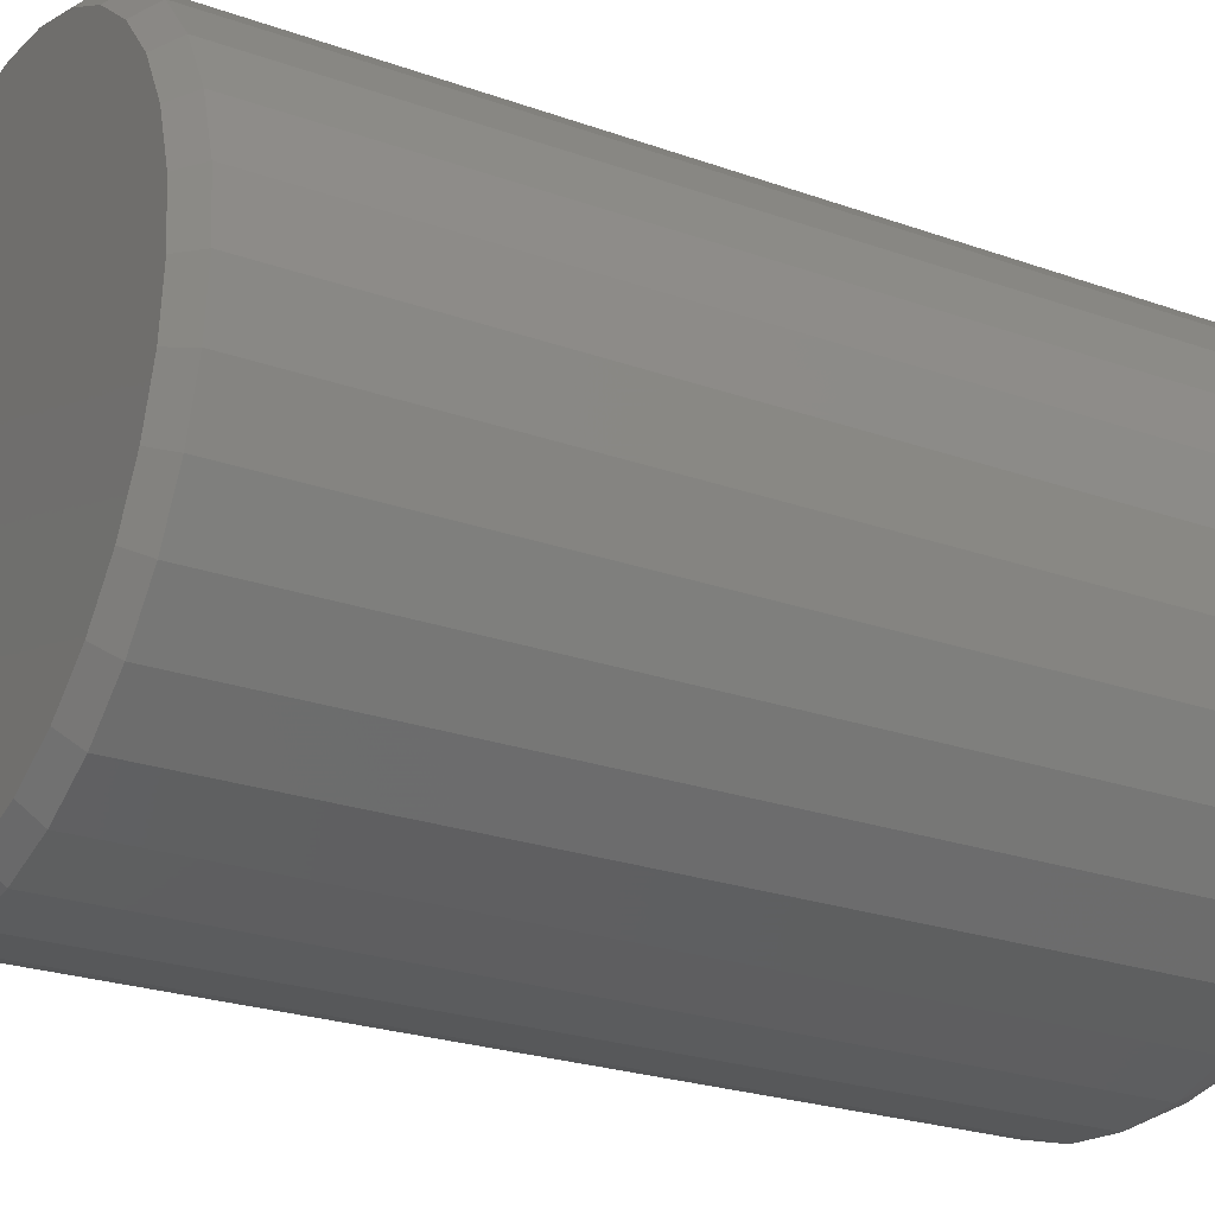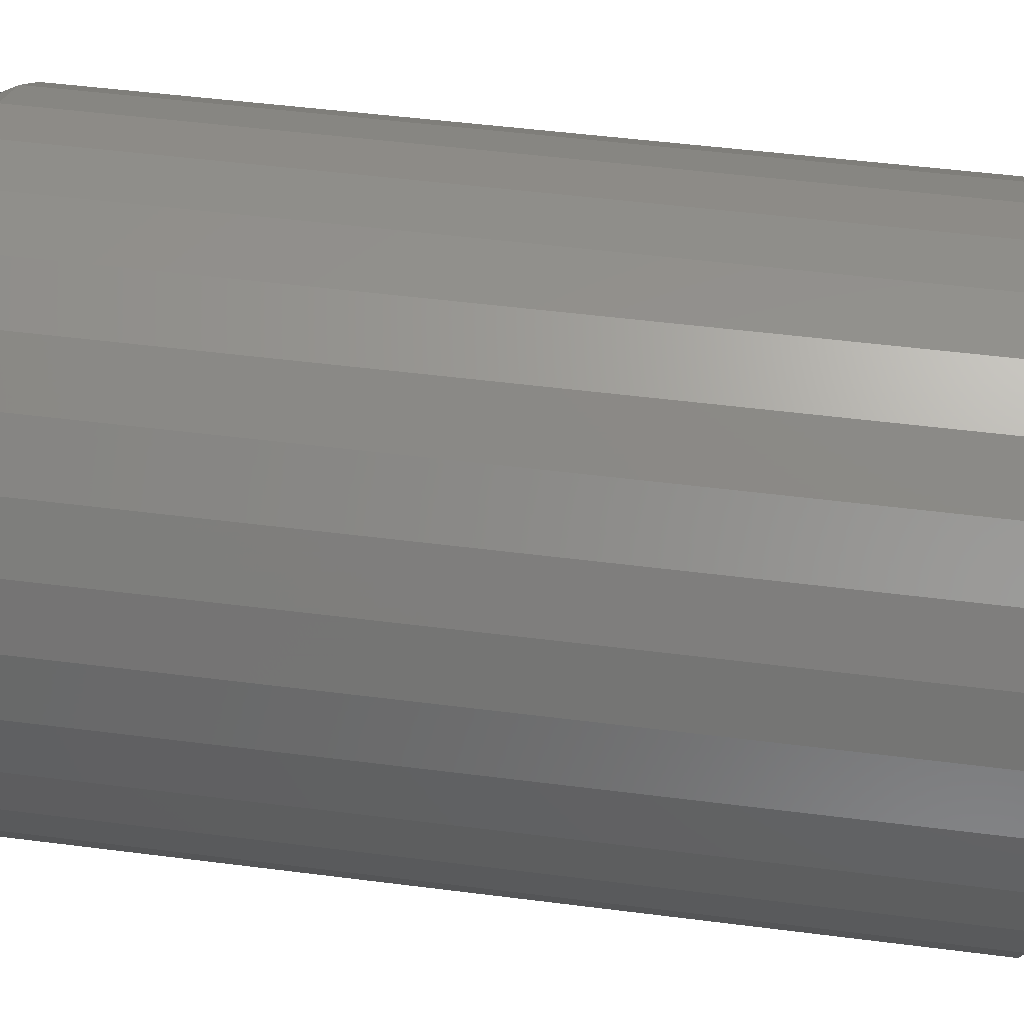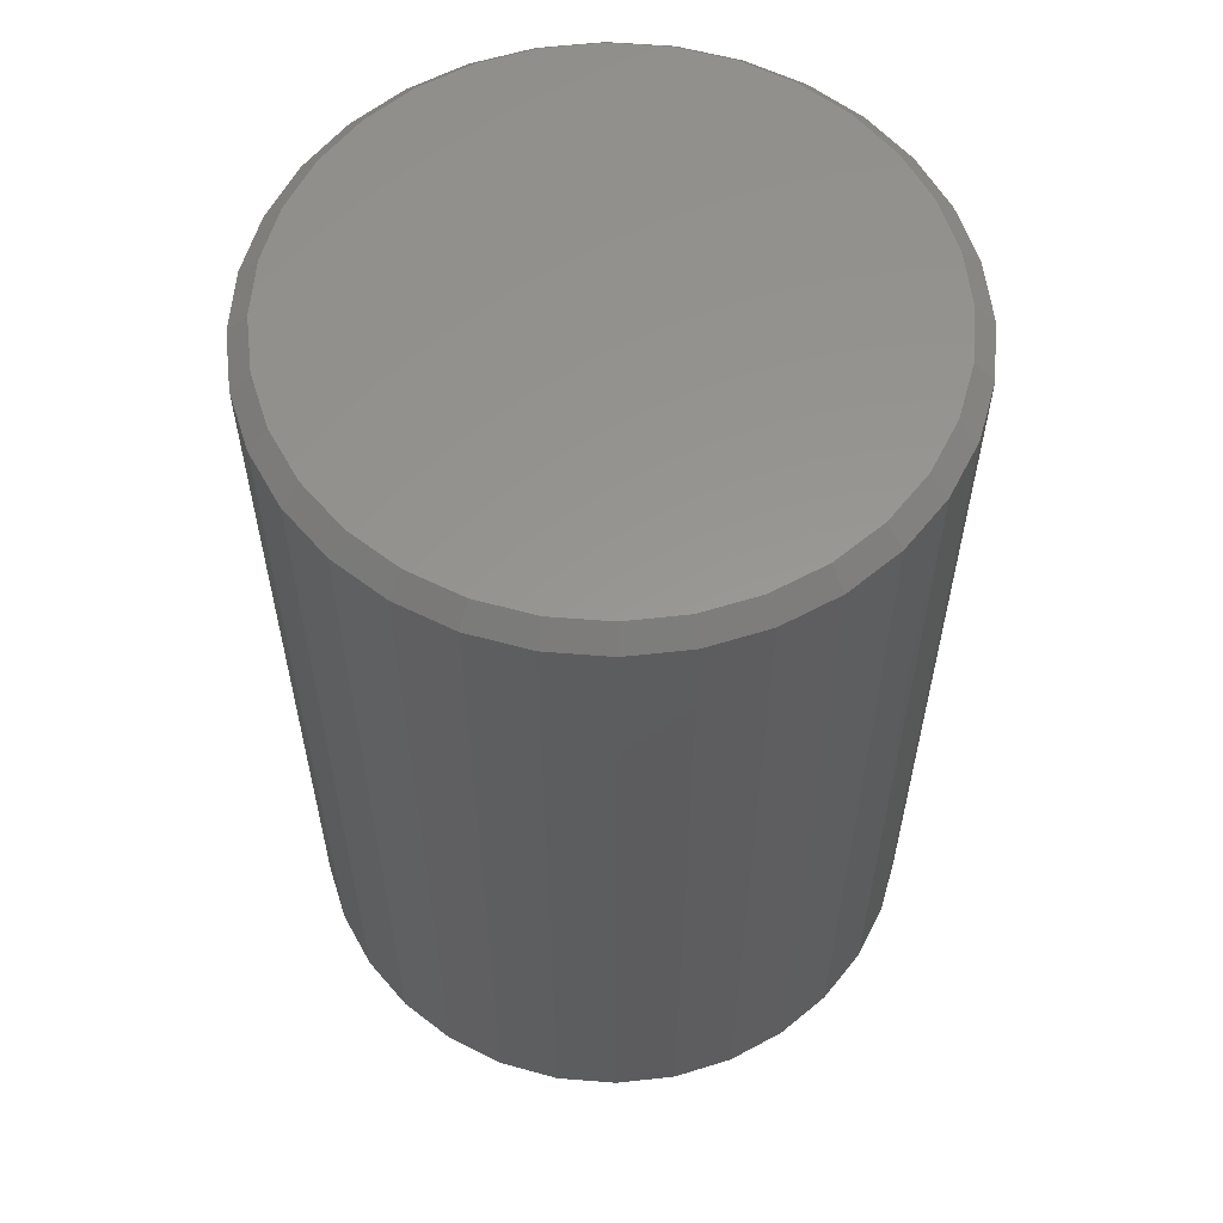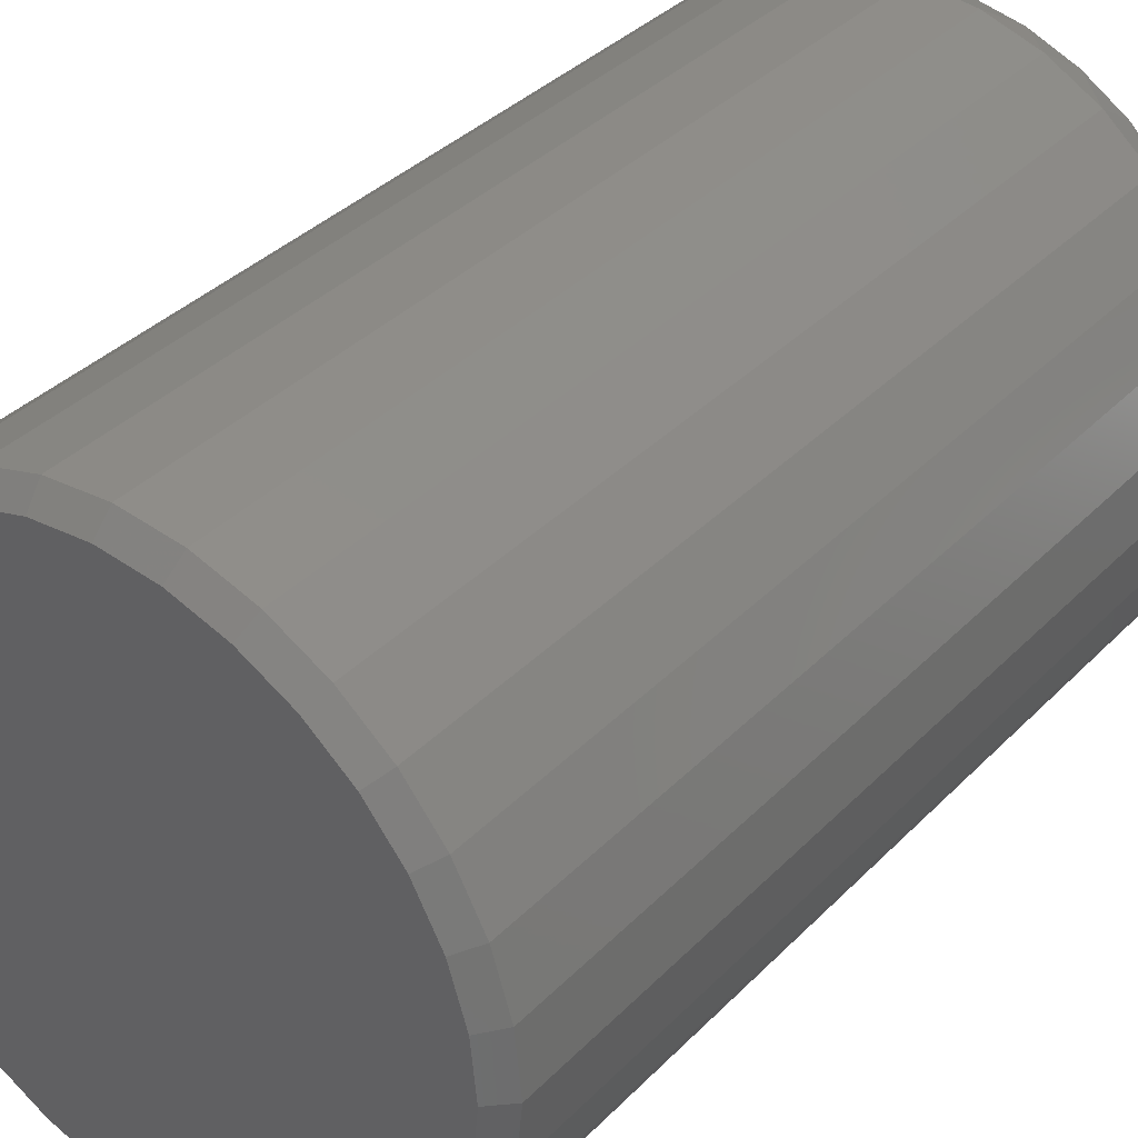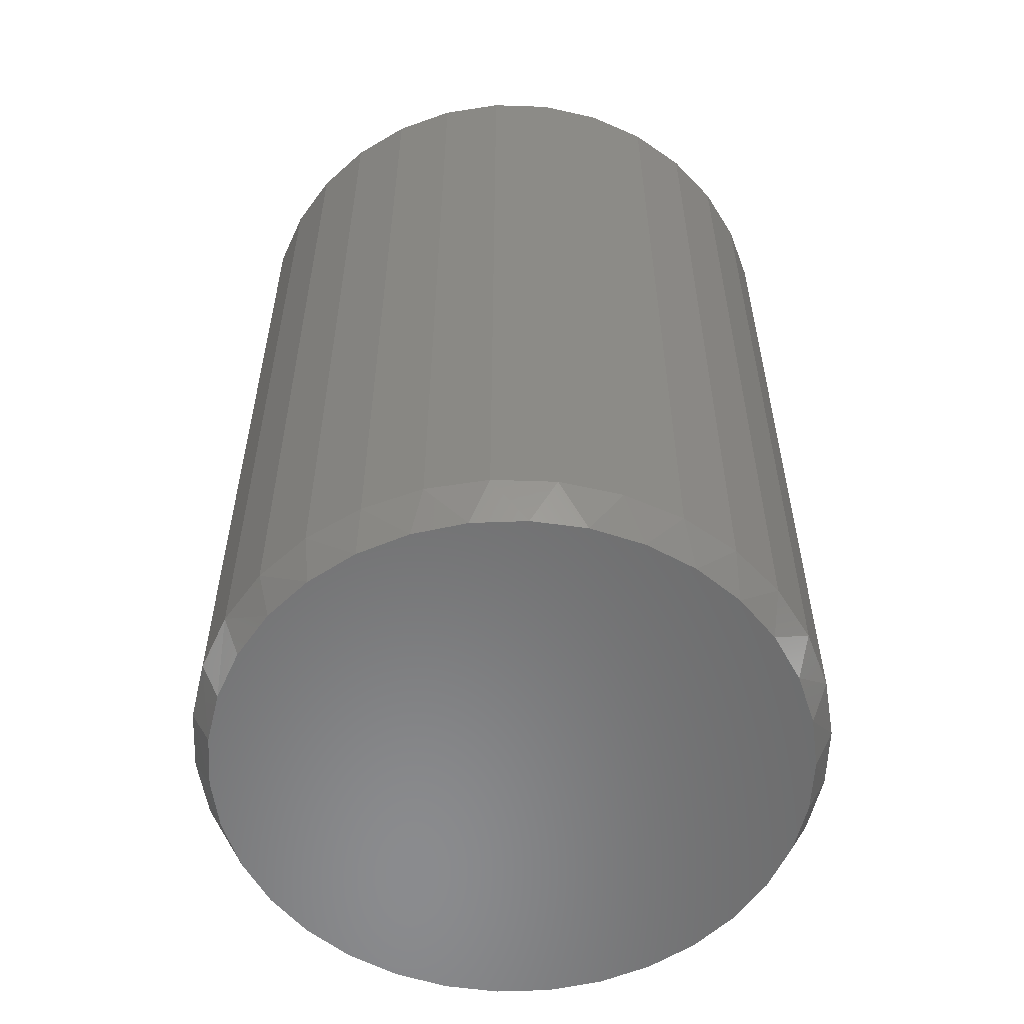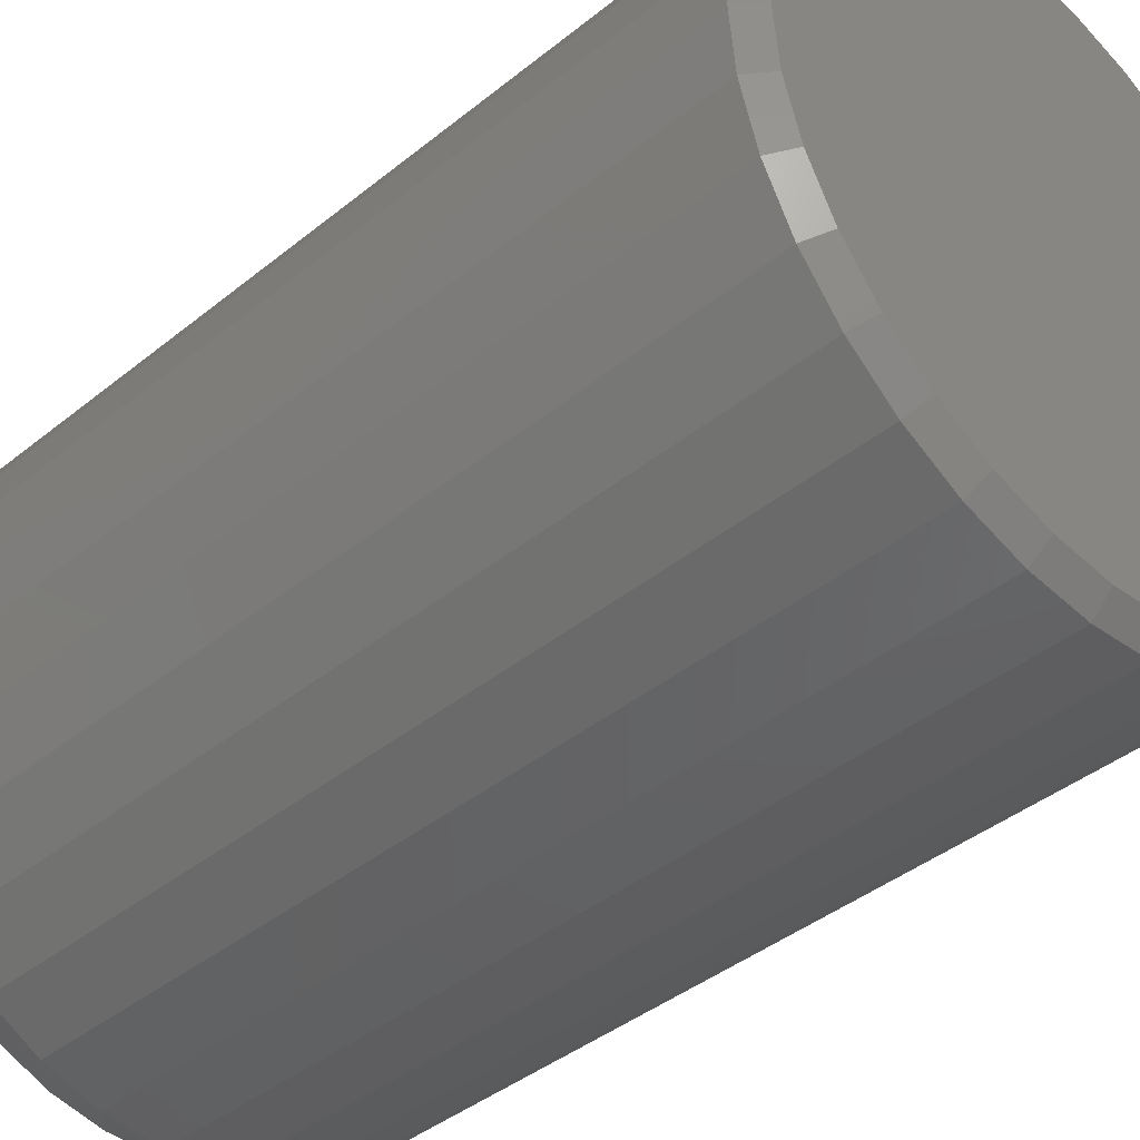
<metadata>
{"format":"stl","ext":"stl","renderer":"f3d","projection":"perspective","resolution":1024,"background":"white","views":[{"elev":-24.3,"azim":59.5,"up":"+Y"},{"elev":50.0,"azim":-82.0,"up":"+Y"},{"elev":58.5,"azim":-102.2,"up":"+Z"},{"elev":36.9,"azim":38.1,"up":"+Y"},{"elev":-56.9,"azim":161.1,"up":"+Z"},{"elev":-40.8,"azim":-45.4,"up":"+Y"}]}
</metadata>
<code>
# stl→obj: 130 verts, 256 faces
v 0.5763 0.45 0.01562
v 0.5763 0.45 0.3672
v 0.5739 0.4254 0.01562
v 0.5739 0.4254 0.3672
v 0.5667 0.4017 0.01562
v 0.5667 0.4017 0.3672
v 0.555 0.3798 0.01562
v 0.555 0.3798 0.3672
v 0.5393 0.3607 0.01562
v 0.5393 0.3607 0.3672
v 0.5202 0.345 0.01562
v 0.5202 0.345 0.3672
v 0.4983 0.3333 0.01562
v 0.4983 0.3333 0.3672
v 0.4746 0.3261 0.01562
v 0.4746 0.3261 0.3672
v 0.45 0.3237 0.01562
v 0.45 0.3237 0.3672
v 0.4254 0.3261 0.01562
v 0.4254 0.3261 0.3672
v 0.4017 0.3333 0.01562
v 0.4017 0.3333 0.3672
v 0.3798 0.345 0.01562
v 0.3798 0.345 0.3672
v 0.3607 0.3607 0.01562
v 0.3607 0.3607 0.3672
v 0.345 0.3798 0.01562
v 0.345 0.3798 0.3672
v 0.3333 0.4017 0.01562
v 0.3333 0.4017 0.3672
v 0.3261 0.4254 0.01562
v 0.3261 0.4254 0.3672
v 0.3237 0.45 0.01562
v 0.3237 0.45 0.3672
v 0.3261 0.4746 0.01562
v 0.3261 0.4746 0.3672
v 0.3333 0.4983 0.01562
v 0.3333 0.4983 0.3672
v 0.345 0.5202 0.01562
v 0.345 0.5202 0.3672
v 0.3607 0.5393 0.01562
v 0.3607 0.5393 0.3672
v 0.3798 0.555 0.01562
v 0.3798 0.555 0.3672
v 0.4017 0.5667 0.01562
v 0.4017 0.5667 0.3672
v 0.4254 0.5739 0.01562
v 0.4254 0.5739 0.3672
v 0.45 0.5763 0.01562
v 0.45 0.5763 0.3672
v 0.4746 0.5739 0.01562
v 0.4746 0.5739 0.3672
v 0.4983 0.5667 0.01562
v 0.4983 0.5667 0.3672
v 0.5202 0.555 0.01562
v 0.5202 0.555 0.3672
v 0.5393 0.5393 0.01562
v 0.5393 0.5393 0.3672
v 0.555 0.5202 0.01562
v 0.555 0.5202 0.3672
v 0.5667 0.4983 0.01562
v 0.5667 0.4983 0.3672
v 0.5739 0.4746 0.01562
v 0.5739 0.4746 0.3672
v 0.4269 0.5662 0.375
v 0.4731 0.5662 0.375
v 0.45 0.5685 0.375
v 0.4047 0.5595 0.375
v 0.4953 0.5595 0.375
v 0.3842 0.5485 0.375
v 0.5158 0.5485 0.375
v 0.5158 0.3515 0.375
v 0.4047 0.3405 0.375
v 0.4953 0.3405 0.375
v 0.4269 0.3338 0.375
v 0.4731 0.3338 0.375
v 0.45 0.3315 0.375
v 0.5338 0.5338 0.375
v 0.3662 0.5338 0.375
v 0.5485 0.5158 0.375
v 0.3515 0.5158 0.375
v 0.5595 0.4953 0.375
v 0.3405 0.4953 0.375
v 0.5662 0.4731 0.375
v 0.3338 0.4731 0.375
v 0.5685 0.45 0.375
v 0.3315 0.45 0.375
v 0.5662 0.4269 0.375
v 0.3338 0.4269 0.375
v 0.5595 0.4047 0.375
v 0.3405 0.4047 0.375
v 0.5485 0.3842 0.375
v 0.3515 0.3842 0.375
v 0.5338 0.3662 0.375
v 0.3662 0.3662 0.375
v 0.3842 0.3515 0.375
v 0.4176 0.564 0
v 0.4391 0.568 0
v 0.4609 0.568 0
v 0.4824 0.564 0
v 0.3972 0.5561 0
v 0.5028 0.5561 0
v 0.3786 0.5446 0
v 0.5214 0.5446 0
v 0.5028 0.3439 0
v 0.3972 0.3439 0
v 0.5214 0.3554 0
v 0.4176 0.336 0
v 0.4824 0.336 0
v 0.4391 0.332 0
v 0.4609 0.332 0
v 0.3786 0.3554 0
v 0.3624 0.3702 0
v 0.5376 0.3702 0
v 0.3492 0.3876 0
v 0.5508 0.3876 0
v 0.3395 0.4072 0
v 0.5605 0.4072 0
v 0.3335 0.4282 0
v 0.5665 0.4282 0
v 0.3315 0.45 0
v 0.5685 0.45 0
v 0.3335 0.4718 0
v 0.5665 0.4718 0
v 0.3395 0.4928 0
v 0.5605 0.4928 0
v 0.3492 0.5124 0
v 0.5508 0.5124 0
v 0.3624 0.5298 0
v 0.5376 0.5298 0
f 1 2 3
f 3 2 4
f 3 4 5
f 5 4 6
f 5 6 7
f 7 6 8
f 7 8 9
f 9 8 10
f 9 10 11
f 11 10 12
f 11 12 13
f 13 12 14
f 13 14 15
f 15 14 16
f 15 16 17
f 17 16 18
f 17 18 19
f 19 18 20
f 19 20 21
f 21 20 22
f 21 22 23
f 23 22 24
f 23 24 25
f 25 24 26
f 25 26 27
f 27 26 28
f 27 28 29
f 29 28 30
f 29 30 31
f 31 30 32
f 31 32 33
f 33 32 34
f 33 34 35
f 35 34 36
f 35 36 37
f 37 36 38
f 37 38 39
f 39 38 40
f 39 40 41
f 41 40 42
f 41 42 43
f 43 42 44
f 43 44 45
f 45 44 46
f 45 46 47
f 47 46 48
f 47 48 49
f 49 48 50
f 49 50 51
f 51 50 52
f 51 52 53
f 53 52 54
f 53 54 55
f 55 54 56
f 55 56 57
f 57 56 58
f 57 58 59
f 59 58 60
f 59 60 61
f 61 60 62
f 61 62 63
f 63 62 64
f 63 64 1
f 1 64 2
f 65 66 67
f 66 65 68
f 66 68 69
f 69 68 70
f 69 70 71
f 72 73 74
f 74 73 75
f 74 75 76
f 76 75 77
f 71 70 78
f 78 70 79
f 78 79 80
f 80 79 81
f 80 81 82
f 82 81 83
f 82 83 84
f 84 83 85
f 84 85 86
f 86 85 87
f 86 87 88
f 88 87 89
f 88 89 90
f 90 89 91
f 90 91 92
f 92 91 93
f 92 93 94
f 94 93 95
f 94 95 72
f 72 95 96
f 72 96 73
f 87 85 34
f 85 36 34
f 2 64 86
f 64 84 86
f 64 62 82
f 84 64 82
f 60 58 80
f 80 62 60
f 82 62 80
f 56 54 69
f 71 56 69
f 71 78 56
f 52 50 66
f 66 54 52
f 69 54 66
f 48 46 68
f 65 48 68
f 65 67 48
f 44 42 70
f 70 46 44
f 68 46 70
f 40 38 83
f 81 40 83
f 81 79 40
f 85 38 36
f 83 38 85
f 78 80 58
f 58 56 78
f 67 66 50
f 50 48 67
f 79 70 42
f 42 40 79
f 86 88 2
f 88 4 2
f 34 32 87
f 32 89 87
f 32 30 91
f 89 32 91
f 28 26 93
f 93 30 28
f 91 30 93
f 24 22 73
f 96 24 73
f 96 95 24
f 20 18 75
f 75 22 20
f 73 22 75
f 16 14 74
f 76 16 74
f 76 77 16
f 12 10 72
f 72 14 12
f 74 14 72
f 8 6 90
f 92 8 90
f 92 94 8
f 88 6 4
f 90 6 88
f 95 93 26
f 26 24 95
f 77 75 18
f 18 16 77
f 94 72 10
f 10 8 94
f 97 98 99
f 100 97 99
f 101 97 100
f 102 101 100
f 103 101 102
f 104 103 102
f 105 106 107
f 108 106 105
f 109 108 105
f 110 108 109
f 111 110 109
f 106 112 107
f 107 112 113
f 107 113 114
f 114 113 115
f 114 115 116
f 116 115 117
f 116 117 118
f 118 117 119
f 118 119 120
f 120 119 121
f 120 121 122
f 122 121 123
f 122 123 124
f 124 123 125
f 124 125 126
f 126 125 127
f 126 127 128
f 128 127 129
f 128 129 130
f 130 129 103
f 130 103 104
f 126 61 63
f 128 59 61
f 128 61 126
f 130 57 59
f 130 59 128
f 104 55 57
f 104 57 130
f 102 53 55
f 102 55 104
f 100 51 53
f 100 53 102
f 99 49 51
f 99 51 100
f 47 98 97
f 47 49 98
f 98 49 99
f 45 97 101
f 45 47 97
f 43 101 103
f 43 45 101
f 41 103 129
f 41 43 103
f 39 129 127
f 39 41 129
f 127 125 37
f 37 39 127
f 35 37 125
f 1 122 63
f 63 122 124
f 63 124 126
f 121 33 123
f 123 33 35
f 123 35 125
f 117 29 31
f 115 27 29
f 115 29 117
f 113 25 27
f 113 27 115
f 112 23 25
f 112 25 113
f 106 21 23
f 106 23 112
f 108 19 21
f 108 21 106
f 110 17 19
f 110 19 108
f 15 111 109
f 15 17 111
f 111 17 110
f 13 109 105
f 13 15 109
f 11 105 107
f 11 13 105
f 9 107 114
f 9 11 107
f 7 114 116
f 7 9 114
f 116 118 5
f 5 7 116
f 3 5 118
f 33 121 31
f 31 121 119
f 31 119 117
f 122 1 120
f 120 1 3
f 120 3 118

</code>
